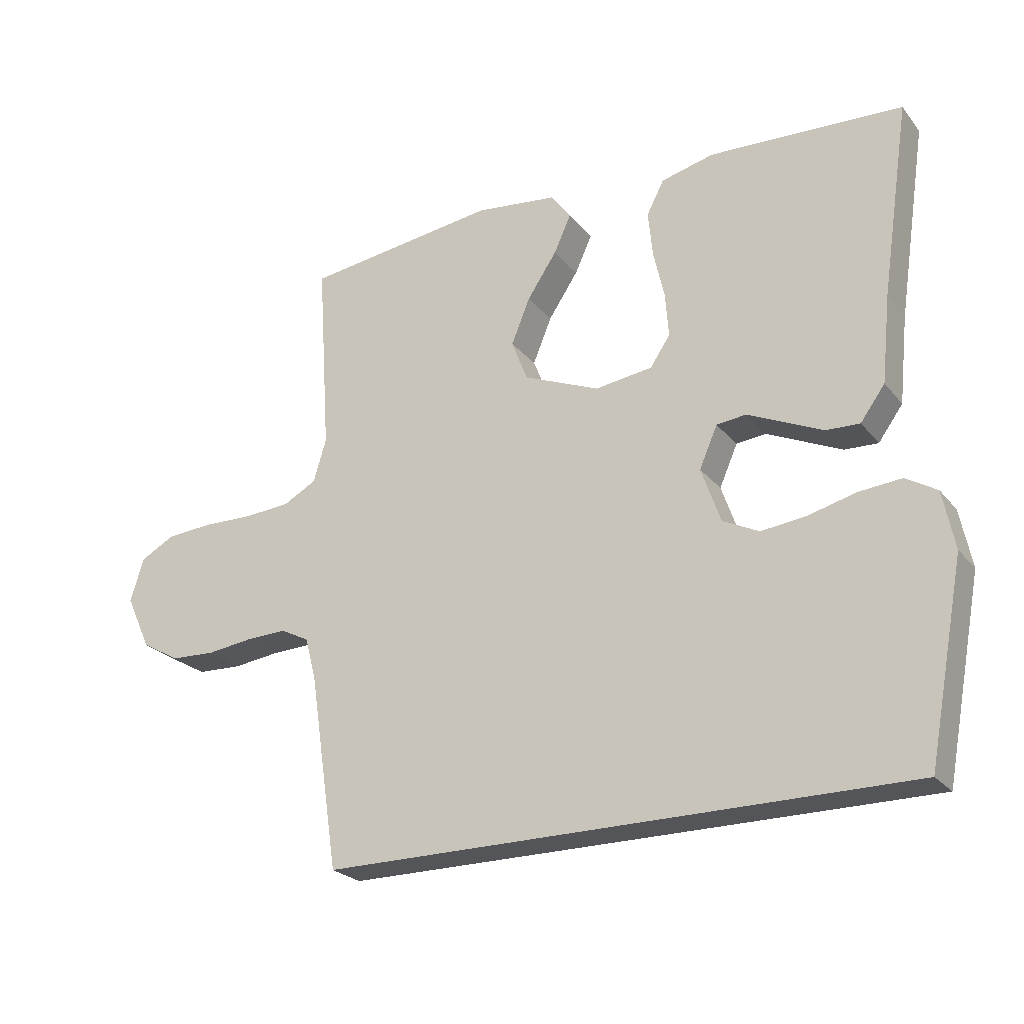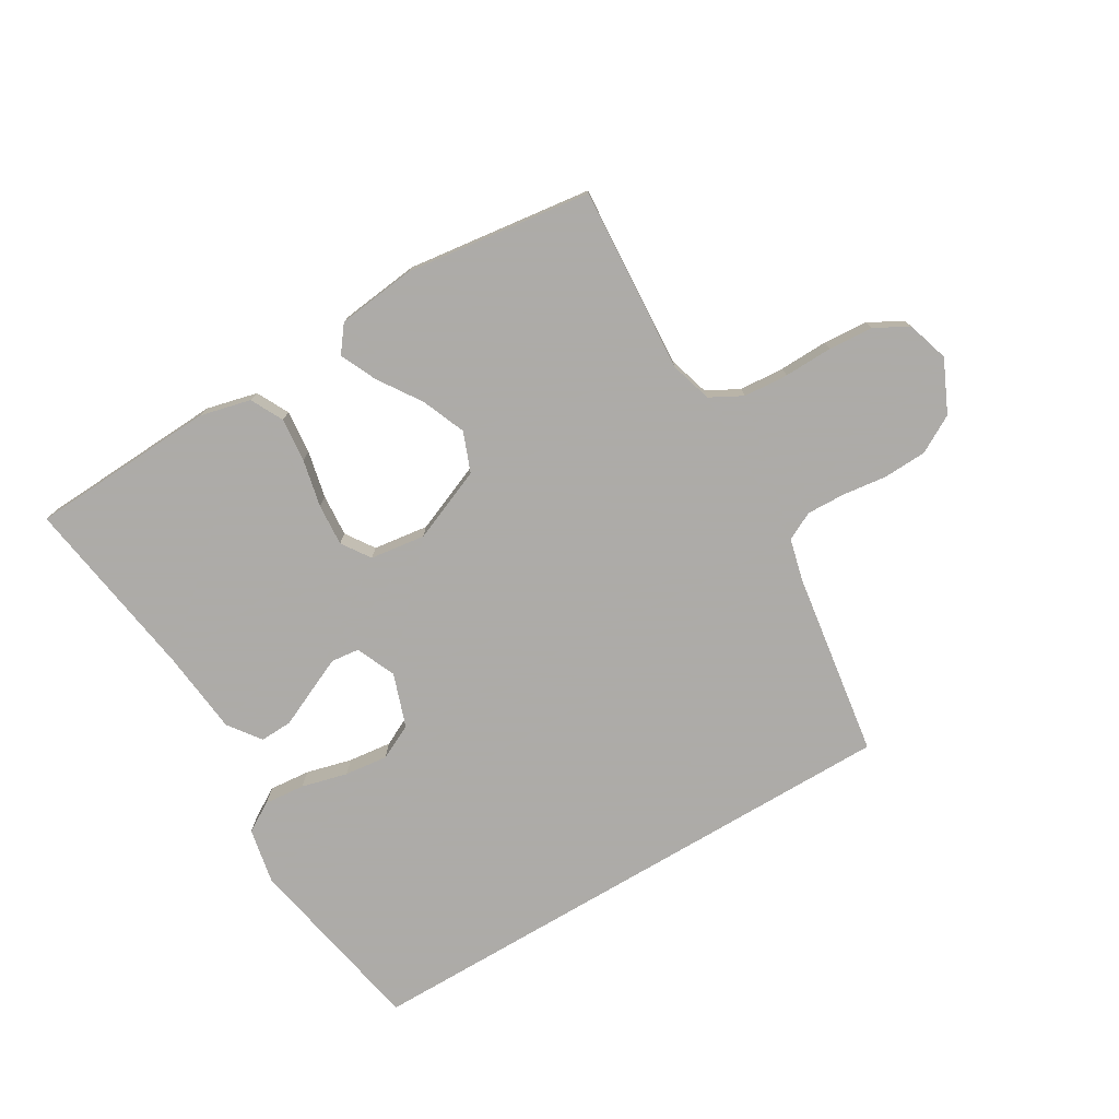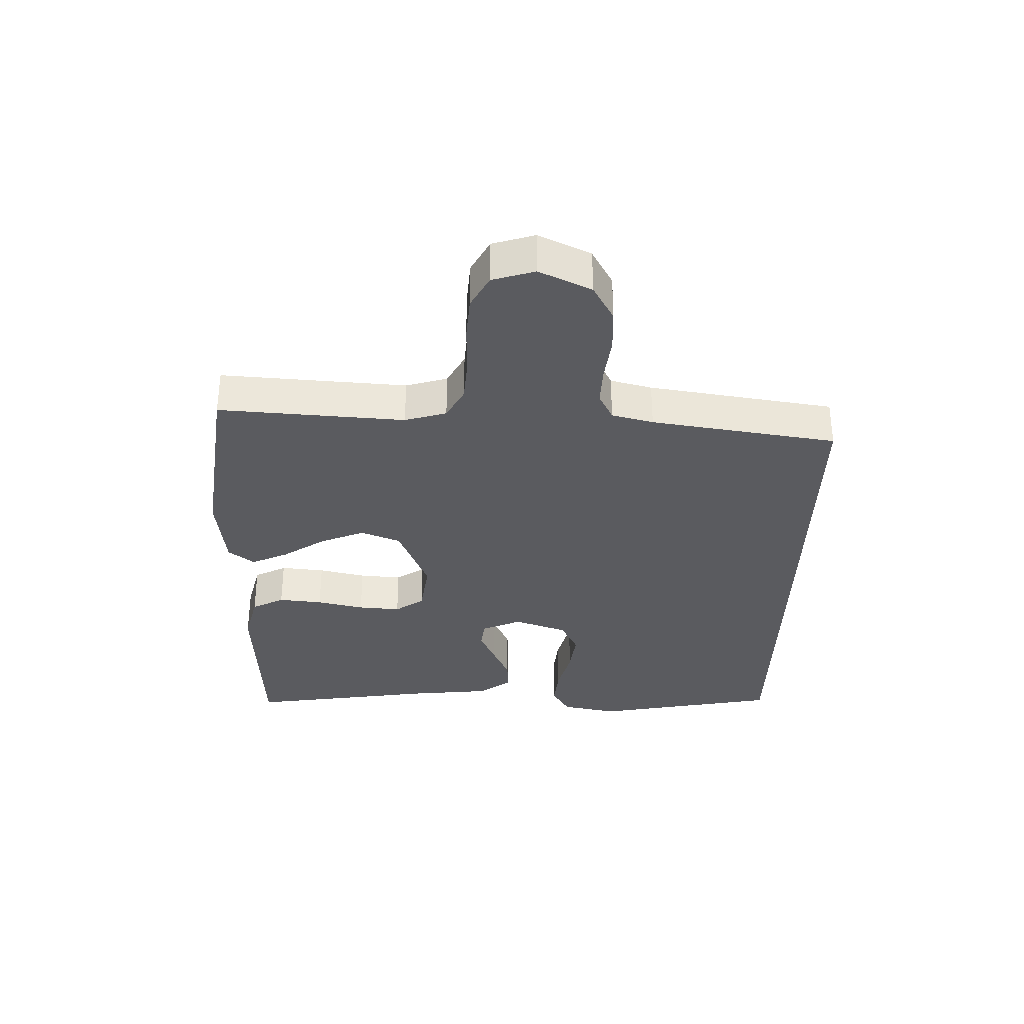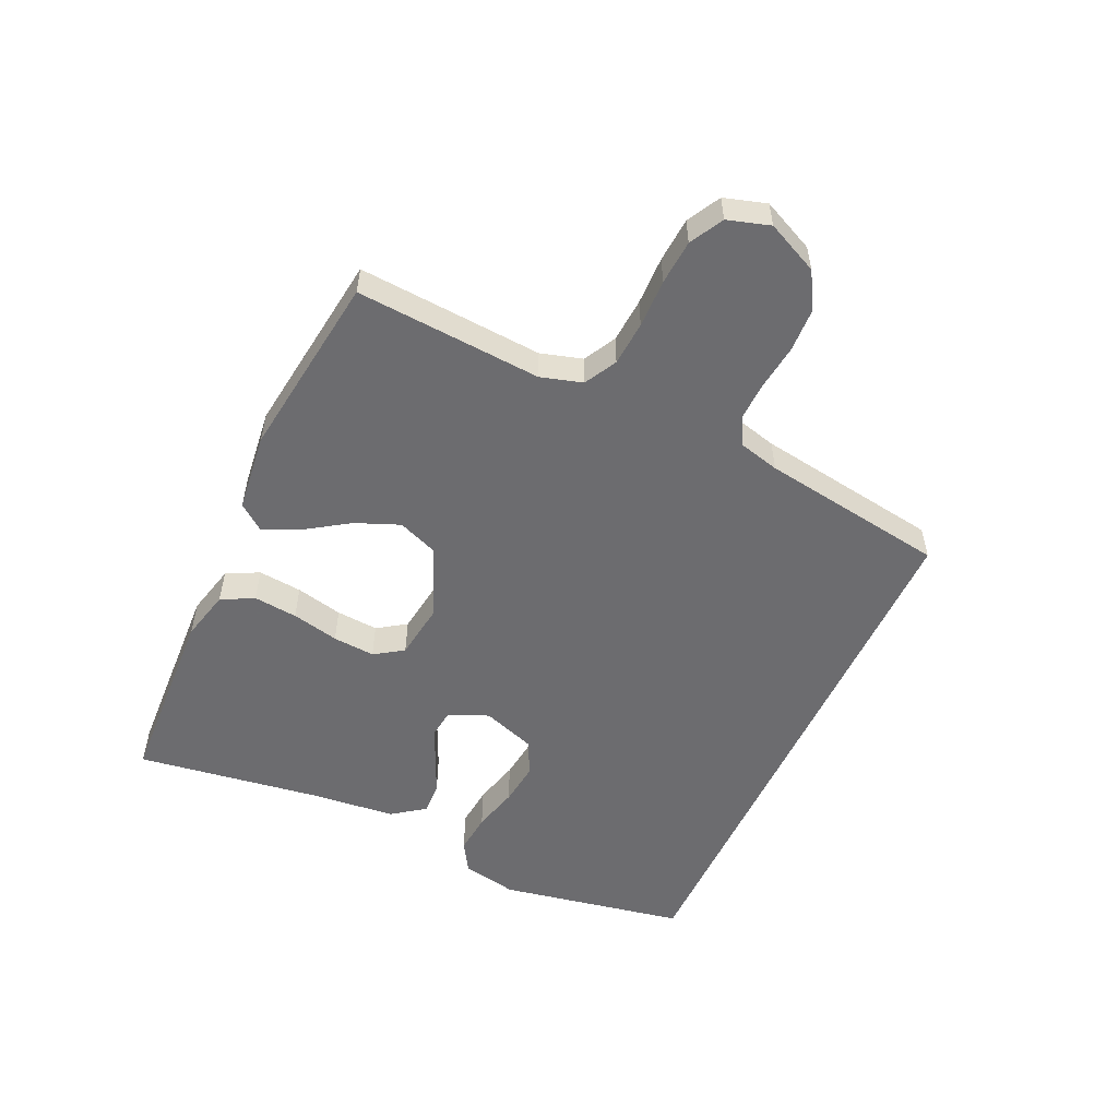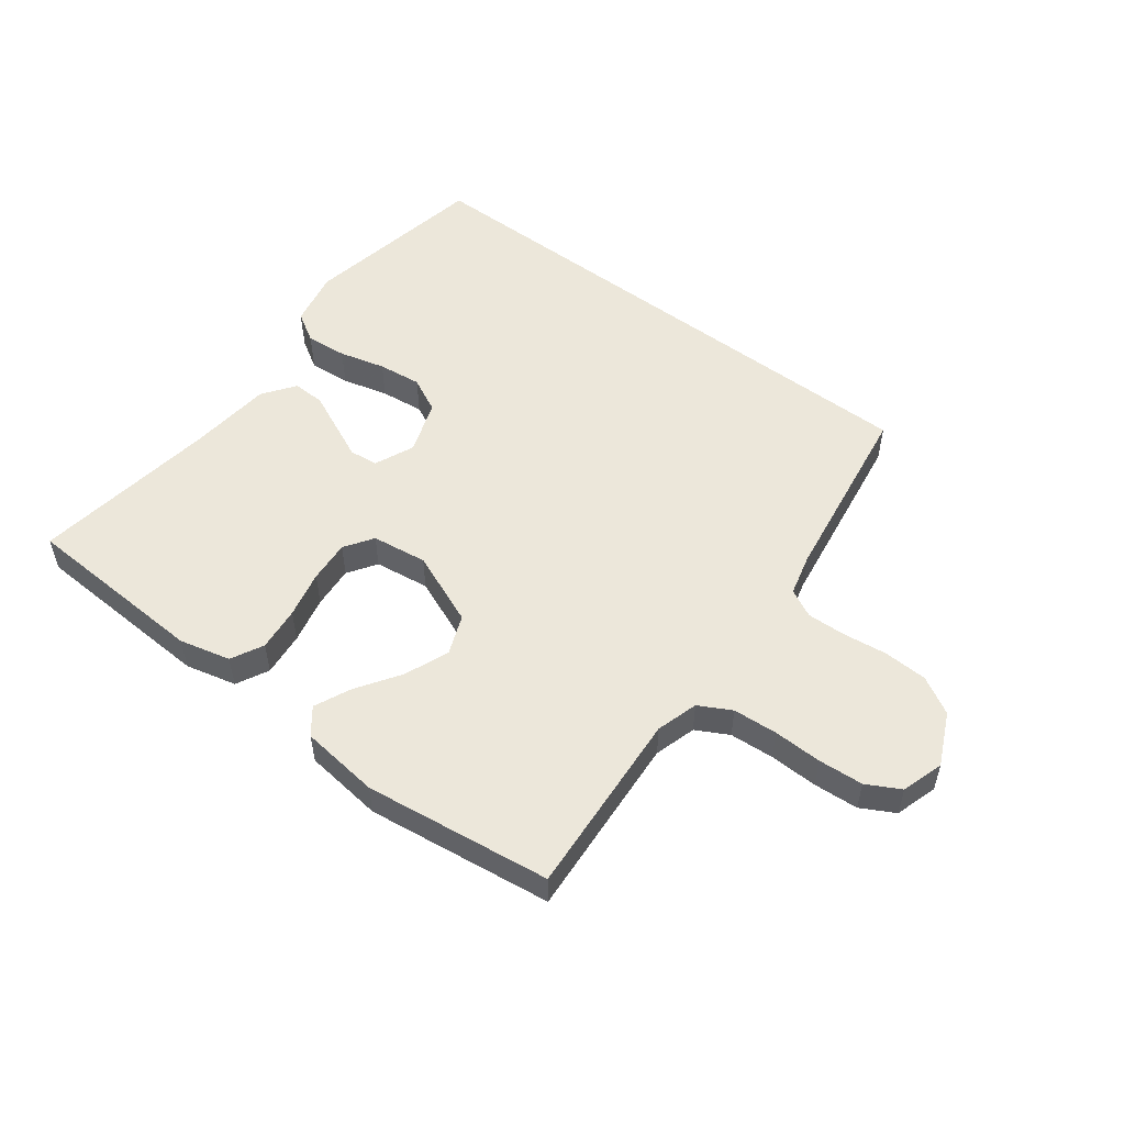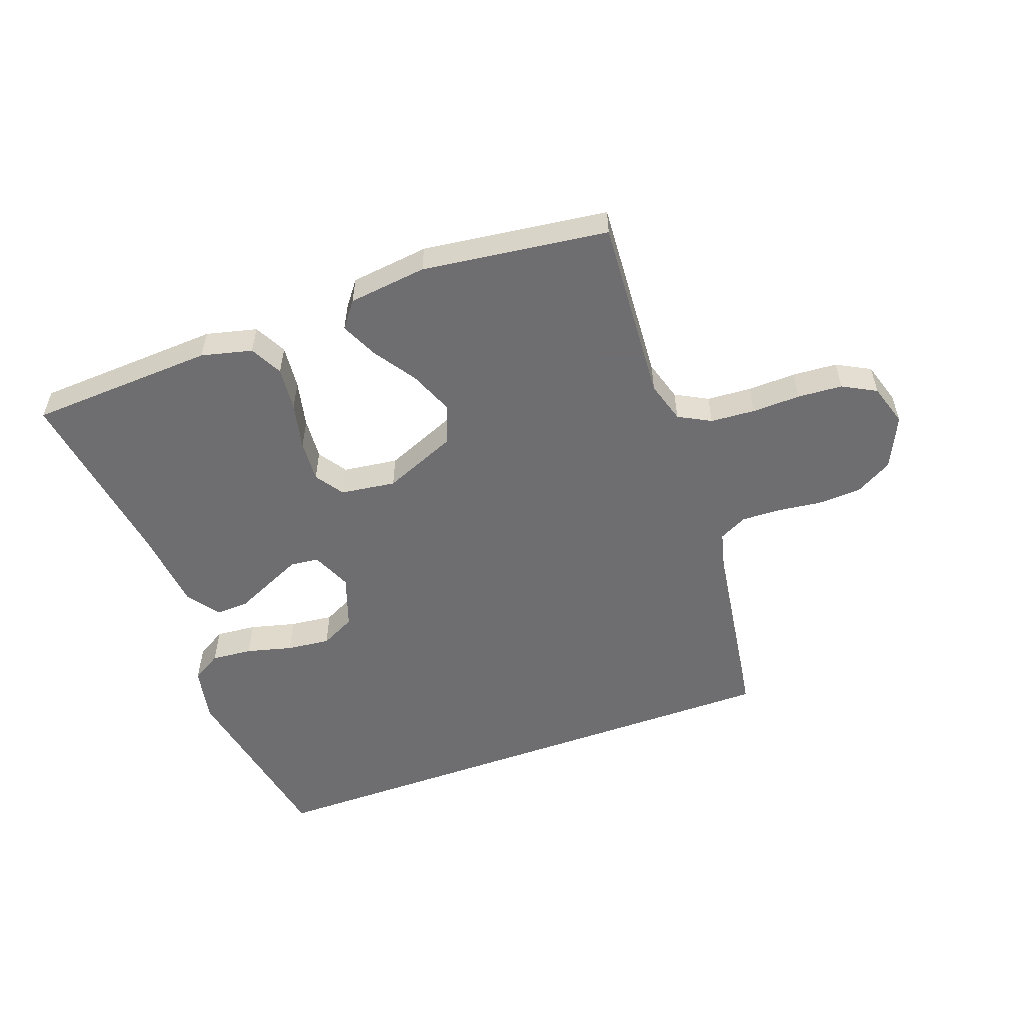
<metadata>
{"format":"obj","ext":"obj","renderer":"f3d","projection":"perspective","resolution":1024,"background":"white","views":[{"elev":-24.4,"azim":-150.9,"up":"+Z"},{"elev":-76.5,"azim":30.7,"up":"+Y"},{"elev":-33.5,"azim":88.6,"up":"+Y"},{"elev":-53.8,"azim":65.2,"up":"+Y"},{"elev":53.5,"azim":37.1,"up":"+Y"},{"elev":-54.4,"azim":20.0,"up":"+Y"}]}
</metadata>
<code>
v 0.439 0.07 -0.5
v -0.466 0.07 -0.5
v -0.523 0.07 -0.2
v -0.505 0.07 -0.11
v -0.457 0.07 -0.081
v -0.391 0.07 -0.087
v -0.317 0.07 -0.106
v -0.247 0.07 -0.114
v -0.191 0.07 -0.086
v -0.161 0.07 0
v -0.189 0.07 0.064
v -0.235 0.07 0.069
v -0.292 0.07 0.043
v -0.351 0.07 0.016
v -0.403 0.07 0.014
v -0.441 0.07 0.066
v -0.455 0.07 0.2
v -0.5 0.07 0.5
v -0.2 0.07 0.515
v -0.118 0.07 0.495
v -0.091 0.07 0.443
v -0.098 0.07 0.372
v -0.115 0.07 0.296
v -0.12 0.07 0.228
v -0.089 0.07 0.182
v 0 0.07 0.17
v 0.118 0.07 0.219
v 0.143 0.07 0.283
v 0.114 0.07 0.354
v 0.068 0.07 0.423
v 0.041 0.07 0.482
v 0.073 0.07 0.524
v 0.2 0.07 0.539
v 0.5 0.07 0.5
v 0.48 0.07 0.2
v 0.5 0.07 0.133
v 0.552 0.07 0.105
v 0.624 0.07 0.1
v 0.702 0.07 0.102
v 0.774 0.07 0.097
v 0.828 0.07 0.068
v 0.849 0.07 0
v 0.81 0.07 -0.084
v 0.75 0.07 -0.118
v 0.68 0.07 -0.121
v 0.608 0.07 -0.112
v 0.546 0.07 -0.11
v 0.501 0.07 -0.133
v 0.484 0.07 -0.2
v 0.439 0 -0.5
v -0.466 0 -0.5
v -0.523 0 -0.2
v -0.505 0 -0.11
v -0.457 0 -0.081
v -0.391 0 -0.087
v -0.317 0 -0.106
v -0.247 0 -0.114
v -0.191 0 -0.086
v -0.161 0 0
v -0.189 0 0.064
v -0.235 0 0.069
v -0.292 0 0.043
v -0.351 0 0.016
v -0.403 0 0.014
v -0.441 0 0.066
v -0.455 0 0.2
v -0.5 0 0.5
v -0.2 0 0.515
v -0.118 0 0.495
v -0.091 0 0.443
v -0.098 0 0.372
v -0.115 0 0.296
v -0.12 0 0.228
v -0.089 0 0.182
v 0 0 0.17
v 0.118 0 0.219
v 0.143 0 0.283
v 0.114 0 0.354
v 0.068 0 0.423
v 0.041 0 0.482
v 0.073 0 0.524
v 0.2 0 0.539
v 0.5 0 0.5
v 0.48 0 0.2
v 0.5 0 0.133
v 0.552 0 0.105
v 0.624 0 0.1
v 0.702 0 0.102
v 0.774 0 0.097
v 0.828 0 0.068
v 0.849 0 0
v 0.81 0 -0.084
v 0.75 0 -0.118
v 0.68 0 -0.121
v 0.608 0 -0.112
v 0.546 0 -0.11
v 0.501 0 -0.133
v 0.484 0 -0.2
f 43 44 45 46
f 43 46 47
f 42 43 47
f 41 42 47
f 38 39 40 41
f 37 38 41 47
f 36 37 47 48
f 32 33 34 35
f 29 30 31 32
f 28 29 32 35
f 27 28 35 36
f 20 21 22 23
f 20 23 24
f 17 18 19 20
f 17 20 24
f 16 17 24 25
f 13 14 15 16
f 12 13 16 25
f 4 5 6 7
f 4 7 8
f 3 4 8
f 49 1 2 3
f 49 3 8
f 48 49 8 9
f 26 27 36 48
f 26 48 9 10
f 11 12 25 26
f 10 11 26
f 95 94 93 92
f 96 95 92
f 96 92 91
f 96 91 90
f 90 89 88 87
f 96 90 87 86
f 97 96 86 85
f 84 83 82 81
f 81 80 79 78
f 84 81 78 77
f 85 84 77 76
f 72 71 70 69
f 73 72 69
f 69 68 67 66
f 73 69 66
f 74 73 66 65
f 65 64 63 62
f 74 65 62 61
f 56 55 54 53
f 57 56 53
f 57 53 52
f 52 51 50 98
f 57 52 98
f 58 57 98 97
f 97 85 76 75
f 59 58 97 75
f 75 74 61 60
f 75 60 59
f 1 50 51 2
f 2 51 52 3
f 3 52 53 4
f 4 53 54 5
f 5 54 55 6
f 6 55 56 7
f 7 56 57 8
f 8 57 58 9
f 9 58 59 10
f 10 59 60 11
f 11 60 61 12
f 12 61 62 13
f 13 62 63 14
f 14 63 64 15
f 15 64 65 16
f 16 65 66 17
f 17 66 67 18
f 18 67 68 19
f 19 68 69 20
f 20 69 70 21
f 21 70 71 22
f 22 71 72 23
f 23 72 73 24
f 24 73 74 25
f 25 74 75 26
f 26 75 76 27
f 27 76 77 28
f 28 77 78 29
f 29 78 79 30
f 30 79 80 31
f 31 80 81 32
f 32 81 82 33
f 33 82 83 34
f 34 83 84 35
f 35 84 85 36
f 36 85 86 37
f 37 86 87 38
f 38 87 88 39
f 39 88 89 40
f 40 89 90 41
f 41 90 91 42
f 42 91 92 43
f 43 92 93 44
f 44 93 94 45
f 45 94 95 46
f 46 95 96 47
f 47 96 97 48
f 48 97 98 49
f 49 98 50 1

</code>
